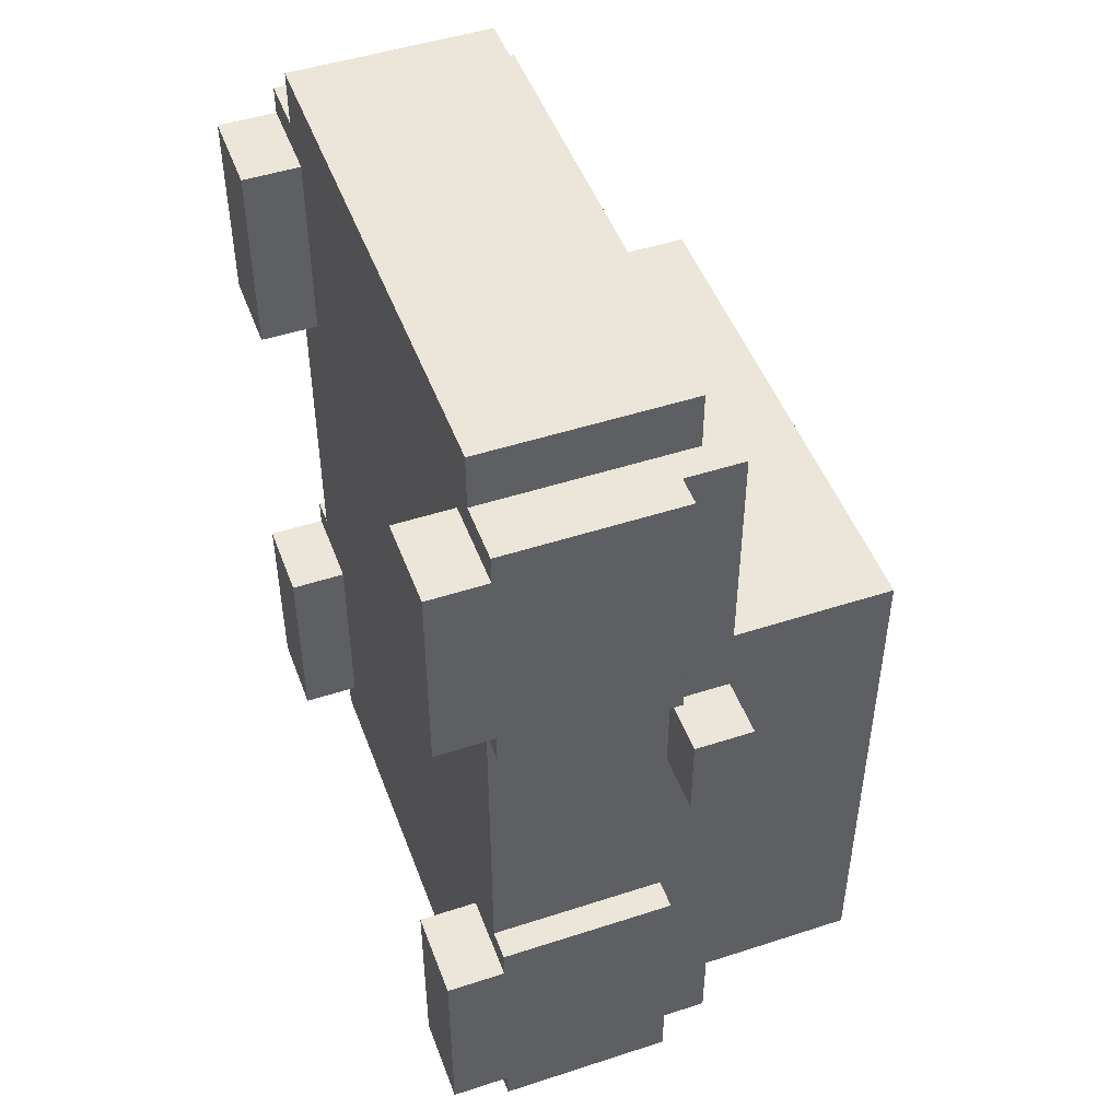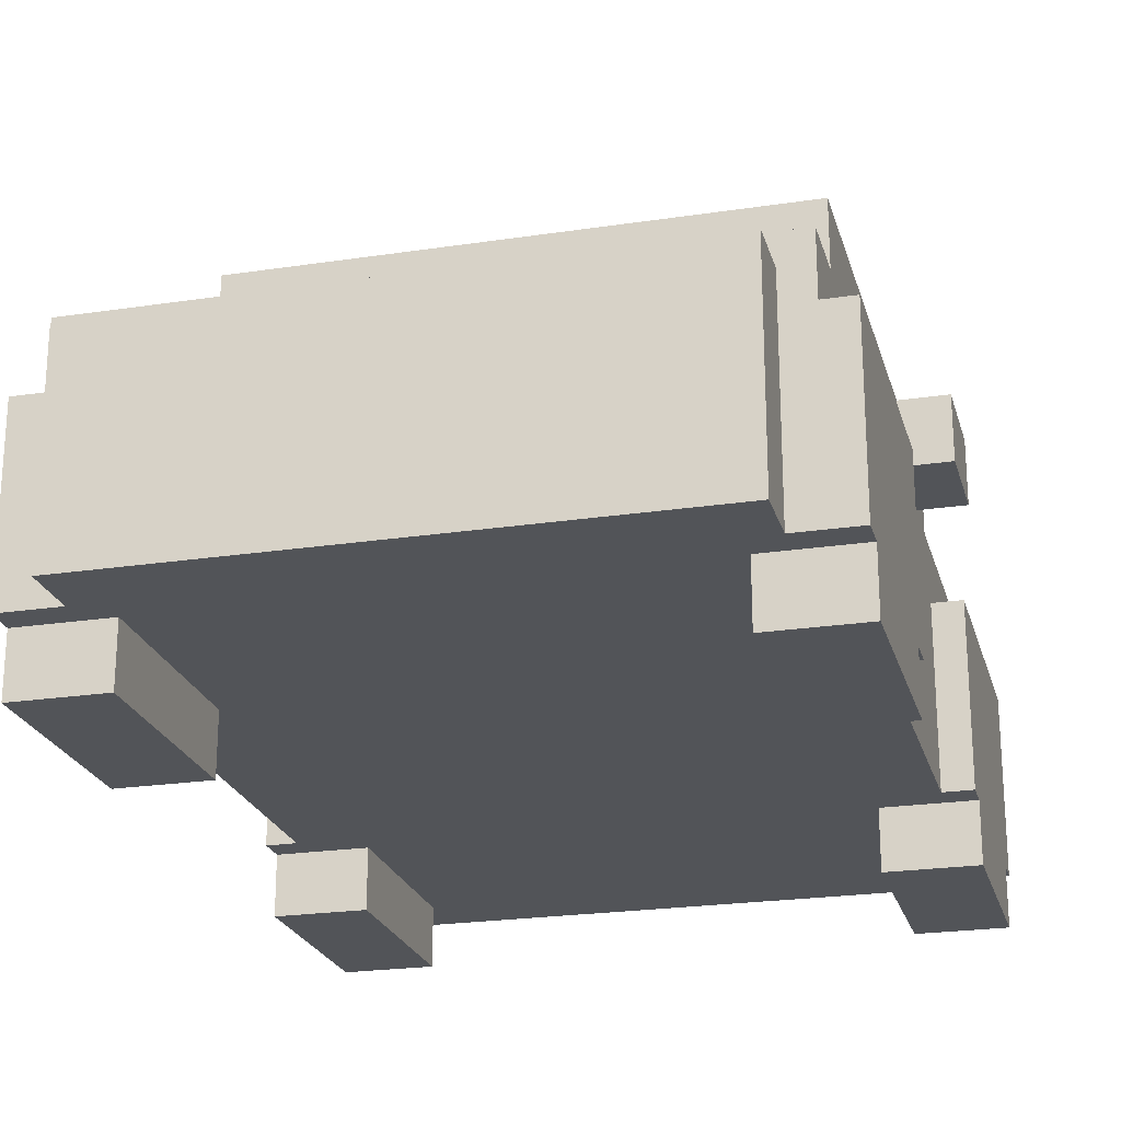
<metadata>
{"format":"obj","ext":"obj","renderer":"f3d","projection":"perspective","resolution":1024,"background":"white","views":[{"elev":48.4,"azim":70.0,"up":"+Z"},{"elev":-22.9,"azim":14.5,"up":"+Y"}]}
</metadata>
<code>
o
v 1 2.8 20
v 1.6 2.8 20
v 1.8 2.8 20
v 2 2.8 20
v 2.2 2.8 20
v 2.8 2.8 20
v 1.6 2.9 20
v 1.8 2.9 20
v 2 2.9 20
v 2.2 2.9 20
v 1.7 3 20
v 2.1 3 20
v 1.7 3.1 20
v 2.1 3.1 20
v 1.6 3.2 20
v 1.8 3.2 20
v 2 3.2 20
v 2.2 3.2 20
v 1 3.3 20
v 1.2 3.3 20
v 2.6 3.3 20
v 2.8 3.3 20
v 1 3.5 20
v 1.2 3.5 20
v 1.6 3.5 20
v 1.8 3.5 20
v 2 3.5 20
v 2.2 3.5 20
v 2.6 3.5 20
v 2.8 3.5 20
v 0.8 2.8 20.1
v 0.9 2.8 20.1
v 1 2.8 20.1
v 2.8 2.8 20.1
v 2.9 2.8 20.1
v 3 2.8 20.1
v 1 3.3 20.1
v 2.8 3.3 20.1
v 0.8 3.4 20.1
v 0.9 3.4 20.1
v 2.9 3.4 20.1
v 3 3.4 20.1
v 1 3.5 20.1
v 1.2 3.5 20.1
v 1.6 3.5 20.1
v 1.8 3.5 20.1
v 2 3.5 20.1
v 2.2 3.5 20.1
v 2.6 3.5 20.1
v 2.8 3.5 20.1
v 0.9 3.6 20.1
v 1.6 3.6 20.1
v 1.8 3.6 20.1
v 2 3.6 20.1
v 2.2 3.6 20.1
v 2.9 3.6 20.1
v 0.8 2.6 20.2
v 1.1 2.6 20.2
v 2.7 2.6 20.2
v 3 2.6 20.2
v 0.8 2.8 20.2
v 0.9 2.8 20.2
v 1.1 2.8 20.2
v 2.7 2.8 20.2
v 2.9 2.8 20.2
v 3 2.8 20.2
v 1 3.6 20.2
v 1.6 3.6 20.2
v 1.8 3.6 20.2
v 2 3.6 20.2
v 2.2 3.6 20.2
v 2.8 3.6 20.2
v 1 4.1 20.2
v 2.8 4.1 20.2
v 1 4.2 20.2
v 2.8 4.2 20.2
v 0.7 3.4 21.7
v 0.9 3.4 21.7
v 2.9 3.4 21.7
v 3.1 3.4 21.7
v 0.7 3.6 21.7
v 0.9 3.6 21.7
v 2.9 3.6 21.7
v 3.1 3.6 21.7
v 0.8 2.8 22.1
v 0.9 2.8 22.1
v 2.9 2.8 22.1
v 3 2.8 22.1
v 0.8 3.4 22.1
v 0.9 3.4 22.1
v 2.9 3.4 22.1
v 3 3.4 22.1
v 0.8 2.6 22.2
v 1.1 2.6 22.2
v 2.7 2.6 22.2
v 3 2.6 22.2
v 0.8 2.8 22.2
v 0.9 2.8 22.2
v 1.1 2.8 22.2
v 2.7 2.8 22.2
v 2.9 2.8 22.2
v 3 2.8 22.2
v 2.8 2.9 22.3
v 2.9 2.9 22.3
v 2.8 3 22.3
v 2.9 3 22.3
v 0.8 2.6 20.9
v 1.1 2.6 20.9
v 2.7 2.6 20.9
v 3 2.6 20.9
v 0.8 2.8 20.9
v 0.9 2.8 20.9
v 1.1 2.8 20.9
v 2.7 2.8 20.9
v 2.9 2.8 20.9
v 3 2.8 20.9
v 0.8 2.8 21
v 0.9 2.8 21
v 2.9 2.8 21
v 3 2.8 21
v 0.8 3.4 21
v 0.9 3.4 21
v 2.9 3.4 21
v 3 3.4 21
v 0.7 3.4 22
v 0.9 3.4 22
v 2.9 3.4 22
v 3.1 3.4 22
v 0.7 3.6 22
v 0.9 3.6 22
v 2.9 3.6 22
v 3.1 3.6 22
v 1 3.6 22.1
v 1.6 3.6 22.1
v 1.8 3.6 22.1
v 2 3.6 22.1
v 2.2 3.6 22.1
v 2.8 3.6 22.1
v 1 4.1 22.1
v 2.8 4.1 22.1
v 1 4.2 22.1
v 2.8 4.2 22.1
v 2.8 2.9 22.2
v 2.9 2.9 22.2
v 2.8 3 22.2
v 2.9 3 22.2
v 0.8 2.6 22.9
v 1.1 2.6 22.9
v 2.7 2.6 22.9
v 3 2.6 22.9
v 0.8 2.8 22.9
v 0.9 2.8 22.9
v 1.1 2.8 22.9
v 2.7 2.8 22.9
v 2.9 2.8 22.9
v 3 2.8 22.9
v 0.8 2.8 23
v 0.9 2.8 23
v 1 2.8 23
v 2.8 2.8 23
v 2.9 2.8 23
v 3 2.8 23
v 0.8 3.4 23
v 0.9 3.4 23
v 2.9 3.4 23
v 3 3.4 23
v 1 3.5 23
v 1.6 3.5 23
v 1.8 3.5 23
v 2 3.5 23
v 2.2 3.5 23
v 2.8 3.5 23
v 0.9 3.6 23
v 1.6 3.6 23
v 1.8 3.6 23
v 2 3.6 23
v 2.2 3.6 23
v 2.9 3.6 23
v 1 2.8 23.2
v 2.8 2.8 23.2
v 1.2 2.9 23.2
v 2.6 2.9 23.2
v 1 3 23.2
v 1.1 3 23.2
v 1.2 3 23.2
v 2.6 3 23.2
v 2.7 3 23.2
v 2.8 3 23.2
v 1 3.1 23.2
v 1.1 3.1 23.2
v 2.7 3.1 23.2
v 2.8 3.1 23.2
v 1.2 3.2 23.2
v 2.6 3.2 23.2
v 1 3.3 23.2
v 1.2 3.3 23.2
v 2.6 3.3 23.2
v 2.8 3.3 23.2
v 1.2 3.4 23.2
v 1.6 3.4 23.2
v 1.8 3.4 23.2
v 2 3.4 23.2
v 2.2 3.4 23.2
v 2.6 3.4 23.2
v 1 3.5 23.2
v 1.2 3.5 23.2
v 1.6 3.5 23.2
v 1.8 3.5 23.2
v 2 3.5 23.2
v 2.2 3.5 23.2
v 2.6 3.5 23.2
v 2.8 3.5 23.2
v 0.7 3.4 21.7
v 0.7 3.6 21.7
v 0.7 3.4 22
v 0.7 3.6 22
v 0.8 2.8 20.1
v 0.8 3.4 20.1
v 0.8 2.6 20.2
v 0.8 2.8 20.2
v 0.8 3.3 20.2
v 0.8 2.8 20.4
v 0.8 3.1 20.4
v 0.8 2.8 20.7
v 0.8 3.1 20.7
v 0.8 2.6 20.9
v 0.8 2.8 20.9
v 0.8 3.3 20.9
v 0.8 2.8 21
v 0.8 3.4 21
v 0.8 2.8 22.1
v 0.8 3.4 22.1
v 0.8 2.6 22.2
v 0.8 2.8 22.2
v 0.8 3.3 22.2
v 0.8 2.8 22.4
v 0.8 3.1 22.4
v 0.8 2.8 22.7
v 0.8 3.1 22.7
v 0.8 2.6 22.9
v 0.8 2.8 22.9
v 0.8 3.3 22.9
v 0.8 2.8 23
v 0.8 3.4 23
v 0.9 3.4 20.1
v 0.9 3.6 20.1
v 0.9 2.8 21
v 0.9 3.4 21
v 0.9 3.4 21.7
v 0.9 3.6 21.7
v 0.9 3.4 22
v 0.9 3.6 22
v 0.9 2.8 22.1
v 0.9 3.4 22.1
v 0.9 3.4 23
v 0.9 3.6 23
v 1 2.8 20
v 1 3.3 20
v 1 3.5 20
v 1 2.8 20.1
v 1 3.3 20.1
v 1 3.5 20.1
v 1 3.6 20.2
v 1 4.1 20.2
v 1 4.2 20.2
v 1 3.6 22.1
v 1 4.1 22.1
v 1 4.2 22.1
v 1 2.8 23
v 1 3.5 23
v 1 3 23.1
v 1 3.1 23.1
v 1 3.3 23.1
v 1 3.5 23.1
v 1 2.8 23.2
v 1 3 23.2
v 1 3.1 23.2
v 1 3.3 23.2
v 1 3.5 23.2
v 2.7 2.6 20.2
v 2.7 2.8 20.2
v 2.7 2.6 20.9
v 2.7 2.8 20.9
v 2.7 2.6 22.2
v 2.7 2.8 22.2
v 2.7 2.6 22.9
v 2.7 2.8 22.9
v 2.9 2.9 22.2
v 2.9 3 22.2
v 2.9 2.9 22.3
v 2.9 3 22.3
v 1.1 2.6 20.2
v 1.1 2.8 20.2
v 1.1 2.6 20.9
v 1.1 2.8 20.9
v 1.1 2.6 22.2
v 1.1 2.8 22.2
v 1.1 2.6 22.9
v 1.1 2.8 22.9
v 2.8 2.8 20
v 2.8 3.3 20
v 2.8 3.5 20
v 2.8 2.8 20.1
v 2.8 3.3 20.1
v 2.8 3.5 20.1
v 2.8 3.6 20.2
v 2.8 4.1 20.2
v 2.8 4.2 20.2
v 2.8 3.6 22.1
v 2.8 4.1 22.1
v 2.8 4.2 22.1
v 2.8 2.9 22.2
v 2.8 3 22.2
v 2.8 2.9 22.3
v 2.8 3 22.3
v 2.8 2.8 23
v 2.8 3.5 23
v 2.8 3 23.1
v 2.8 3.1 23.1
v 2.8 3.3 23.1
v 2.8 3.5 23.1
v 2.8 2.8 23.2
v 2.8 3 23.2
v 2.8 3.1 23.2
v 2.8 3.3 23.2
v 2.8 3.5 23.2
v 2.9 3.4 20.1
v 2.9 3.6 20.1
v 2.9 2.8 21
v 2.9 3.4 21
v 2.9 3.4 21.7
v 2.9 3.6 21.7
v 2.9 3.4 22
v 2.9 3.6 22
v 2.9 2.8 22.1
v 2.9 3.4 22.1
v 2.9 3.4 23
v 2.9 3.6 23
v 3 2.8 20.1
v 3 3.4 20.1
v 3 2.6 20.2
v 3 2.8 20.2
v 3 3.3 20.2
v 3 2.8 20.4
v 3 3.1 20.4
v 3 2.8 20.7
v 3 3.1 20.7
v 3 2.6 20.9
v 3 2.8 20.9
v 3 3.3 20.9
v 3 2.8 21
v 3 3.4 21
v 3 2.8 22.1
v 3 3.4 22.1
v 3 2.6 22.2
v 3 2.8 22.2
v 3 3.3 22.2
v 3 2.8 22.4
v 3 3.1 22.4
v 3 2.8 22.7
v 3 3.1 22.7
v 3 2.6 22.9
v 3 2.8 22.9
v 3 3.3 22.9
v 3 2.8 23
v 3 3.4 23
v 3.1 3.4 21.7
v 3.1 3.6 21.7
v 3.1 3.4 22
v 3.1 3.6 22
v 0.8 2.6 20.2
v 0.8 2.6 20.9
v 0.8 2.6 22.2
v 0.8 2.6 22.9
v 1.1 2.6 20.2
v 1.1 2.6 20.9
v 1.1 2.6 22.2
v 1.1 2.6 22.9
v 2.7 2.6 20.2
v 2.7 2.6 20.9
v 2.7 2.6 22.2
v 2.7 2.6 22.9
v 3 2.6 20.2
v 3 2.6 20.9
v 3 2.6 22.2
v 3 2.6 22.9
v 0.8 2.8 20.1
v 0.8 2.8 20.2
v 0.8 2.8 20.9
v 0.8 2.8 21
v 0.8 2.8 22.1
v 0.8 2.8 22.2
v 0.8 2.8 22.9
v 0.8 2.8 23
v 0.9 2.8 20.1
v 0.9 2.8 20.2
v 0.9 2.8 20.9
v 0.9 2.8 21
v 0.9 2.8 22.1
v 0.9 2.8 22.2
v 0.9 2.8 22.9
v 0.9 2.8 23
v 1 2.8 20
v 1 2.8 20.1
v 1 2.8 23
v 1 2.8 23.2
v 1.1 2.8 20.2
v 1.1 2.8 20.9
v 1.1 2.8 22.2
v 1.1 2.8 22.9
v 1.6 2.8 20
v 1.6 2.8 20.1
v 1.8 2.8 20
v 1.8 2.8 20.1
v 2 2.8 20
v 2 2.8 20.1
v 2.2 2.8 20
v 2.2 2.8 20.1
v 2.7 2.8 20.2
v 2.7 2.8 20.9
v 2.7 2.8 22.2
v 2.7 2.8 22.9
v 2.8 2.8 20
v 2.8 2.8 20.1
v 2.8 2.8 23
v 2.8 2.8 23.2
v 2.9 2.8 20.1
v 2.9 2.8 20.2
v 2.9 2.8 20.9
v 2.9 2.8 21
v 2.9 2.8 22.1
v 2.9 2.8 22.2
v 2.9 2.8 22.9
v 2.9 2.8 23
v 3 2.8 20.1
v 3 2.8 20.2
v 3 2.8 20.9
v 3 2.8 21
v 3 2.8 22.1
v 3 2.8 22.2
v 3 2.8 22.9
v 3 2.8 23
v 2.8 3 22.2
v 2.8 3 22.3
v 2.9 3 22.2
v 2.9 3 22.3
v 0.7 3.4 21.7
v 0.7 3.4 22
v 0.9 3.4 21.7
v 0.9 3.4 22
v 2.9 3.4 21.7
v 2.9 3.4 22
v 3.1 3.4 21.7
v 3.1 3.4 22
v 2.8 2.9 22.2
v 2.8 2.9 22.3
v 2.9 2.9 22.2
v 2.9 2.9 22.3
v 0.8 3.4 20.1
v 0.8 3.4 21
v 0.8 3.4 22.1
v 0.8 3.4 23
v 0.9 3.4 20.1
v 0.9 3.4 21
v 0.9 3.4 22.1
v 0.9 3.4 23
v 2.9 3.4 20.1
v 2.9 3.4 21
v 2.9 3.4 22.1
v 2.9 3.4 23
v 3 3.4 20.1
v 3 3.4 21
v 3 3.4 22.1
v 3 3.4 23
v 1 3.5 20
v 1 3.5 20.1
v 1 3.5 23
v 1 3.5 23.1
v 1 3.5 23.2
v 1.2 3.5 20
v 1.2 3.5 20.1
v 1.2 3.5 23.1
v 1.2 3.5 23.2
v 1.6 3.5 20
v 1.6 3.5 20.1
v 1.6 3.5 23
v 1.6 3.5 23.2
v 1.8 3.5 20
v 1.8 3.5 20.1
v 1.8 3.5 23
v 1.8 3.5 23.2
v 2 3.5 20
v 2 3.5 20.1
v 2 3.5 23
v 2 3.5 23.2
v 2.2 3.5 20
v 2.2 3.5 20.1
v 2.2 3.5 23
v 2.2 3.5 23.2
v 2.6 3.5 20
v 2.6 3.5 20.1
v 2.6 3.5 23.1
v 2.6 3.5 23.2
v 2.8 3.5 20
v 2.8 3.5 20.1
v 2.8 3.5 23
v 2.8 3.5 23.1
v 2.8 3.5 23.2
v 0.7 3.6 21.7
v 0.7 3.6 22
v 0.9 3.6 20.1
v 0.9 3.6 21.7
v 0.9 3.6 22
v 0.9 3.6 23
v 1 3.6 20.2
v 1 3.6 22.1
v 1.6 3.6 20.1
v 1.6 3.6 20.2
v 1.6 3.6 22.1
v 1.6 3.6 23
v 1.8 3.6 20.1
v 1.8 3.6 20.2
v 1.8 3.6 22.1
v 1.8 3.6 23
v 2 3.6 20.1
v 2 3.6 20.2
v 2 3.6 22.1
v 2 3.6 23
v 2.2 3.6 20.1
v 2.2 3.6 20.2
v 2.2 3.6 22.1
v 2.2 3.6 23
v 2.8 3.6 20.2
v 2.8 3.6 22.1
v 2.9 3.6 20.1
v 2.9 3.6 21.7
v 2.9 3.6 22
v 2.9 3.6 23
v 3.1 3.6 21.7
v 3.1 3.6 22
v 1 4.2 20.2
v 1 4.2 22.1
v 2.8 4.2 20.2
v 2.8 4.2 22.1
f 7 2 1
f 7 3 2
f 8 4 3
f 8 3 7
f 9 5 4
f 9 4 8
f 10 6 5
f 10 5 9
f 11 9 8
f 11 8 7
f 11 10 9
f 12 10 11
f 13 11 7
f 13 12 11
f 14 10 12
f 14 12 13
f 15 7 1
f 15 13 7
f 15 14 13
f 16 14 15
f 17 14 16
f 18 6 10
f 18 14 17
f 18 10 14
f 19 15 1
f 20 15 19
f 21 6 18
f 22 6 21
f 23 20 19
f 24 15 20
f 24 20 23
f 25 16 15
f 25 15 24
f 26 17 16
f 26 16 25
f 27 18 17
f 27 17 26
f 28 21 18
f 28 18 27
f 29 22 21
f 29 21 28
f 30 22 29
f 37 33 32
f 38 35 34
f 39 32 31
f 40 37 32
f 40 32 39
f 41 35 38
f 41 36 35
f 42 36 41
f 43 37 40
f 50 41 38
f 51 43 40
f 51 44 43
f 51 45 44
f 52 46 45
f 52 45 51
f 53 47 46
f 53 46 52
f 54 48 47
f 54 47 53
f 55 49 48
f 55 48 54
f 55 50 49
f 56 41 50
f 56 50 55
f 61 58 57
f 62 58 61
f 63 58 62
f 64 60 59
f 65 60 64
f 66 60 65
f 73 68 67
f 73 72 71
f 73 71 70
f 73 70 69
f 73 69 68
f 74 72 73
f 75 74 73
f 76 74 75
f 81 78 77
f 82 78 81
f 83 80 79
f 84 80 83
f 89 86 85
f 90 86 89
f 91 88 87
f 92 88 91
f 97 94 93
f 98 94 97
f 99 94 98
f 100 96 95
f 101 96 100
f 102 96 101
f 105 104 103
f 106 104 105
f 107 108 111
f 111 108 112
f 112 108 113
f 109 110 114
f 114 110 115
f 115 110 116
f 117 118 121
f 121 118 122
f 119 120 123
f 123 120 124
f 125 126 129
f 129 126 130
f 127 128 131
f 131 128 132
f 133 134 139
f 137 138 139
f 136 137 139
f 135 136 139
f 134 135 139
f 139 138 140
f 139 140 141
f 141 140 142
f 143 144 145
f 145 144 146
f 147 148 151
f 151 148 152
f 152 148 153
f 149 150 154
f 154 150 155
f 155 150 156
f 157 158 163
f 158 159 164
f 163 158 164
f 161 162 165
f 160 161 165
f 165 162 166
f 164 159 167
f 160 165 172
f 164 167 173
f 167 168 173
f 168 169 174
f 173 168 174
f 169 170 175
f 174 169 175
f 170 171 176
f 175 170 176
f 171 172 177
f 176 171 177
f 172 165 178
f 177 172 178
f 179 180 181
f 181 180 182
f 179 181 183
f 183 181 184
f 181 182 185
f 184 181 185
f 182 180 186
f 185 182 186
f 186 180 187
f 187 180 188
f 183 184 189
f 184 185 190
f 189 184 190
f 185 186 190
f 186 187 190
f 187 188 191
f 190 187 191
f 191 188 192
f 189 190 193
f 190 191 193
f 191 192 193
f 193 192 194
f 189 193 195
f 193 194 196
f 195 193 196
f 194 192 197
f 196 194 197
f 197 192 198
f 195 196 199
f 196 197 199
f 199 197 200
f 200 197 201
f 201 197 202
f 202 197 203
f 197 198 204
f 203 197 204
f 195 199 205
f 199 200 206
f 205 199 206
f 200 201 207
f 206 200 207
f 201 202 208
f 207 201 208
f 202 203 209
f 208 202 209
f 203 204 210
f 209 203 210
f 204 198 211
f 210 204 211
f 211 198 212
f 215 214 213
f 216 214 215
f 220 218 217
f 221 218 220
f 222 220 219
f 222 221 220
f 223 221 222
f 224 222 219
f 224 223 222
f 225 221 223
f 225 223 224
f 226 224 219
f 226 225 224
f 227 225 226
f 228 218 221
f 228 225 227
f 228 221 225
f 229 228 227
f 230 218 228
f 230 228 229
f 234 232 231
f 235 232 234
f 236 234 233
f 236 235 234
f 237 235 236
f 238 236 233
f 238 237 236
f 239 235 237
f 239 237 238
f 240 238 233
f 240 239 238
f 241 239 240
f 242 232 235
f 242 239 241
f 242 235 239
f 243 242 241
f 244 232 242
f 244 242 243
f 248 246 245
f 249 246 248
f 249 248 247
f 250 246 249
f 251 249 247
f 253 251 247
f 253 252 251
f 254 252 253
f 255 252 254
f 256 252 255
f 260 258 257
f 261 259 258
f 261 258 260
f 262 259 261
f 266 264 263
f 267 265 264
f 267 264 266
f 268 265 267
f 271 270 269
f 272 270 271
f 273 270 272
f 274 270 273
f 275 271 269
f 276 272 271
f 276 271 275
f 277 273 272
f 277 272 276
f 278 274 273
f 278 273 277
f 279 274 278
f 282 281 280
f 283 281 282
f 286 285 284
f 287 285 286
f 290 289 288
f 291 289 290
f 292 293 294
f 294 293 295
f 296 297 298
f 298 297 299
f 300 301 303
f 301 302 304
f 303 301 304
f 304 302 305
f 306 307 309
f 307 308 310
f 309 307 310
f 310 308 311
f 312 313 314
f 314 313 315
f 316 317 318
f 318 317 319
f 319 317 320
f 320 317 321
f 316 318 322
f 318 319 323
f 322 318 323
f 319 320 324
f 323 319 324
f 320 321 325
f 324 320 325
f 325 321 326
f 327 328 330
f 330 328 331
f 329 330 331
f 331 328 332
f 329 331 333
f 329 333 335
f 333 334 335
f 335 334 336
f 336 334 337
f 337 334 338
f 339 340 342
f 342 340 343
f 341 342 344
f 342 343 344
f 344 343 345
f 341 344 346
f 344 345 346
f 345 343 347
f 346 345 347
f 341 346 348
f 346 347 348
f 348 347 349
f 343 340 350
f 349 347 350
f 347 343 350
f 349 350 351
f 350 340 352
f 351 350 352
f 353 354 356
f 356 354 357
f 355 356 358
f 356 357 358
f 358 357 359
f 355 358 360
f 358 359 360
f 359 357 361
f 360 359 361
f 355 360 362
f 360 361 362
f 362 361 363
f 357 354 364
f 363 361 364
f 361 357 364
f 363 364 365
f 364 354 366
f 365 364 366
f 367 368 369
f 369 368 370
f 375 372 371
f 376 372 375
f 377 374 373
f 378 374 377
f 383 380 379
f 384 380 383
f 385 382 381
f 386 382 385
f 395 388 387
f 396 388 395
f 397 390 389
f 398 390 397
f 399 392 391
f 400 392 399
f 401 394 393
f 402 394 401
f 404 396 395
f 405 402 401
f 407 404 403
f 407 396 404
f 408 400 399
f 408 398 397
f 408 399 398
f 409 400 408
f 410 405 401
f 410 406 405
f 411 407 403
f 411 410 409
f 411 409 408
f 411 408 407
f 412 410 411
f 413 412 411
f 414 410 412
f 414 412 413
f 415 414 413
f 416 410 414
f 416 414 415
f 417 416 415
f 418 410 416
f 418 416 417
f 419 418 417
f 419 410 418
f 420 410 419
f 421 410 420
f 422 406 410
f 422 410 421
f 423 419 417
f 424 419 423
f 425 406 422
f 426 406 425
f 427 419 424
f 428 419 427
f 429 421 420
f 430 421 429
f 431 421 430
f 432 421 431
f 433 425 422
f 434 425 433
f 435 428 427
f 436 428 435
f 437 430 429
f 438 430 437
f 439 432 431
f 440 432 439
f 441 434 433
f 442 434 441
f 445 444 443
f 446 444 445
f 449 448 447
f 450 448 449
f 453 452 451
f 454 452 453
f 455 456 457
f 457 456 458
f 459 460 463
f 463 460 464
f 461 462 465
f 465 462 466
f 467 468 471
f 471 468 472
f 469 470 473
f 473 470 474
f 475 476 480
f 480 476 481
f 478 479 482
f 477 478 482
f 482 479 483
f 480 481 484
f 484 481 485
f 477 482 486
f 482 483 486
f 486 483 487
f 484 485 488
f 488 485 489
f 486 487 490
f 490 487 491
f 488 489 492
f 492 489 493
f 490 491 494
f 494 491 495
f 492 493 496
f 496 493 497
f 494 495 498
f 498 495 499
f 496 497 500
f 500 497 501
f 498 499 502
f 502 499 503
f 500 501 504
f 504 501 505
f 498 502 506
f 502 503 507
f 506 502 507
f 507 503 508
f 509 510 512
f 512 510 513
f 511 512 515
f 513 514 515
f 512 513 515
f 515 514 516
f 511 515 517
f 517 515 518
f 516 514 519
f 519 514 520
f 517 518 521
f 521 518 522
f 519 520 523
f 523 520 524
f 521 522 525
f 525 522 526
f 523 524 527
f 527 524 528
f 525 526 529
f 529 526 530
f 527 528 531
f 531 528 532
f 529 530 533
f 531 532 534
f 529 533 535
f 533 534 535
f 535 534 536
f 536 534 537
f 534 532 538
f 537 534 538
f 536 537 539
f 539 537 540
f 541 542 543
f 543 542 544

</code>
